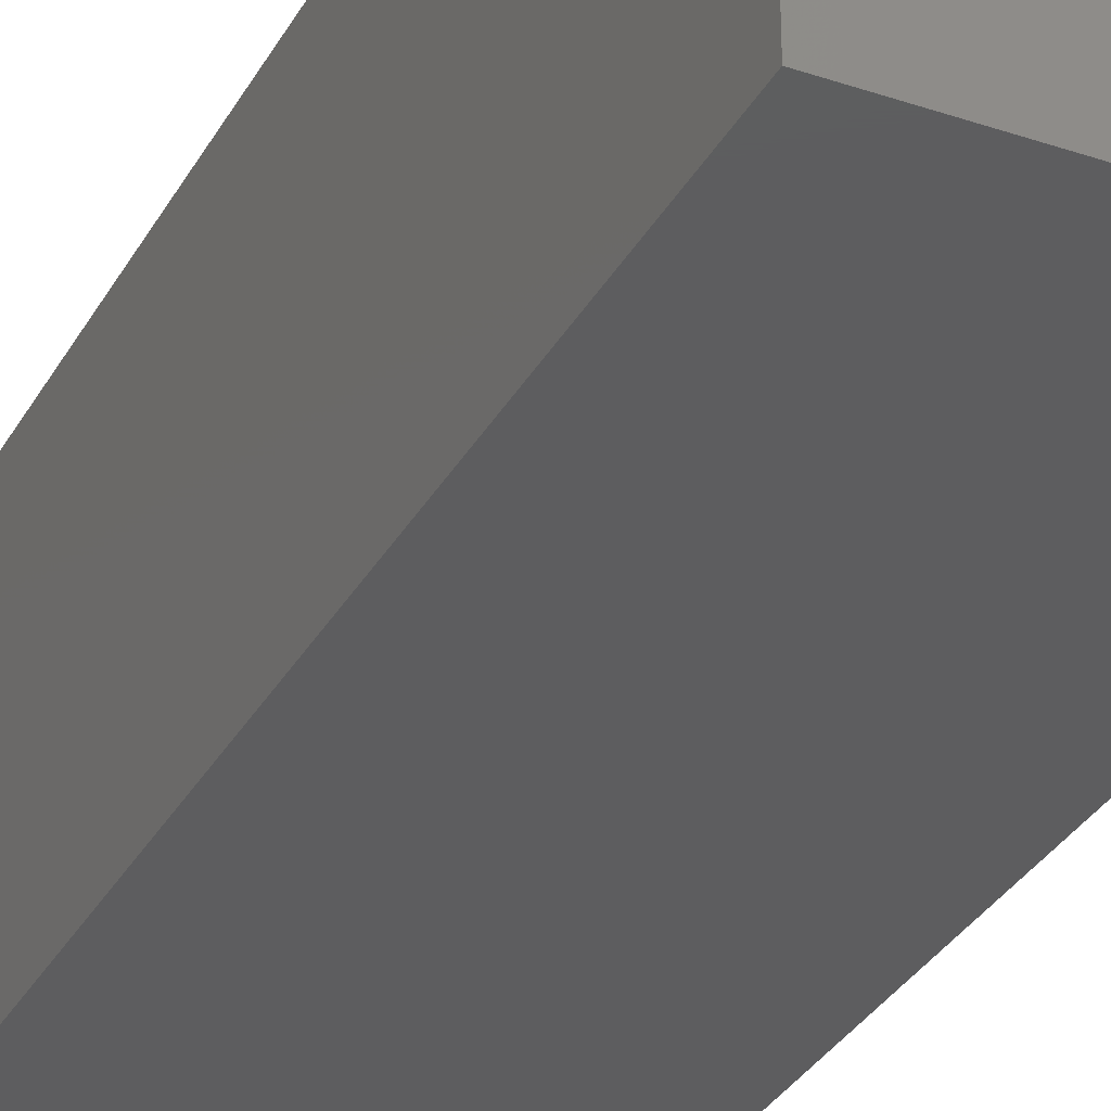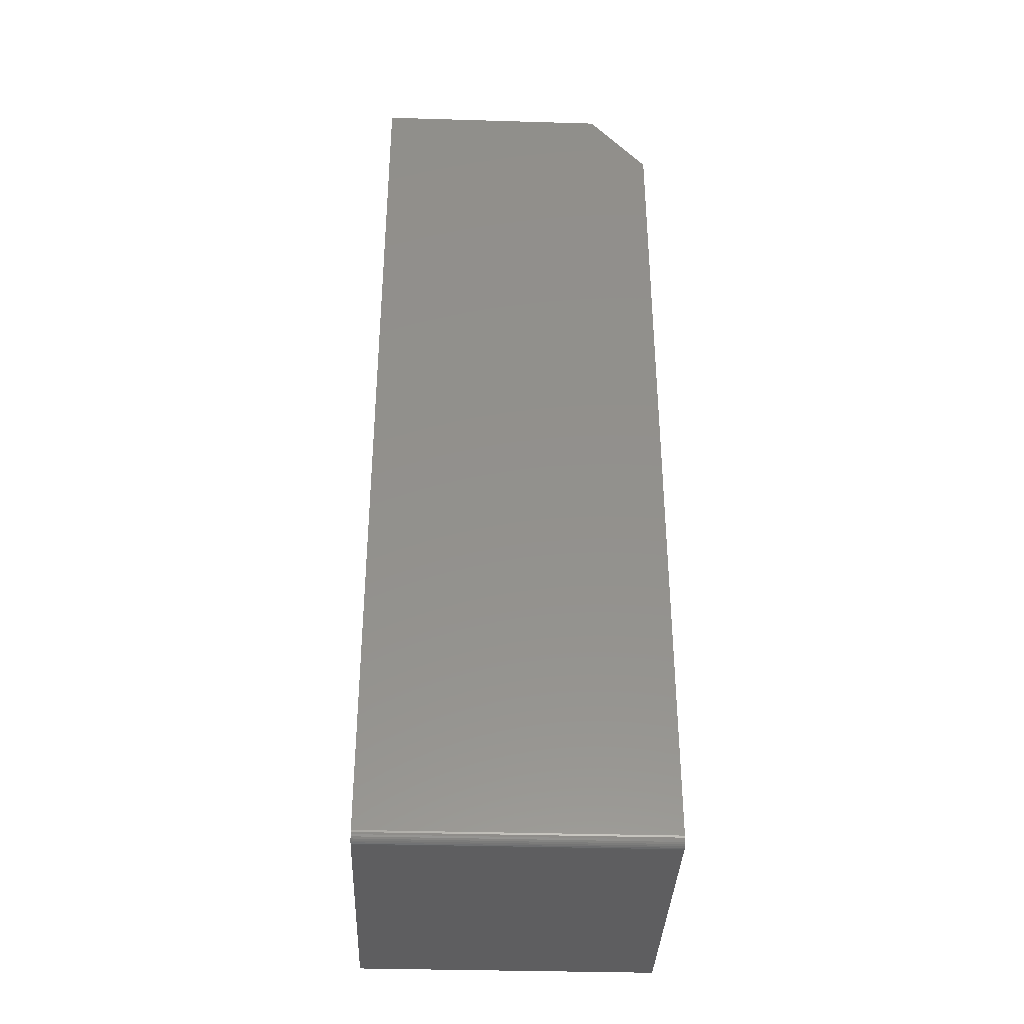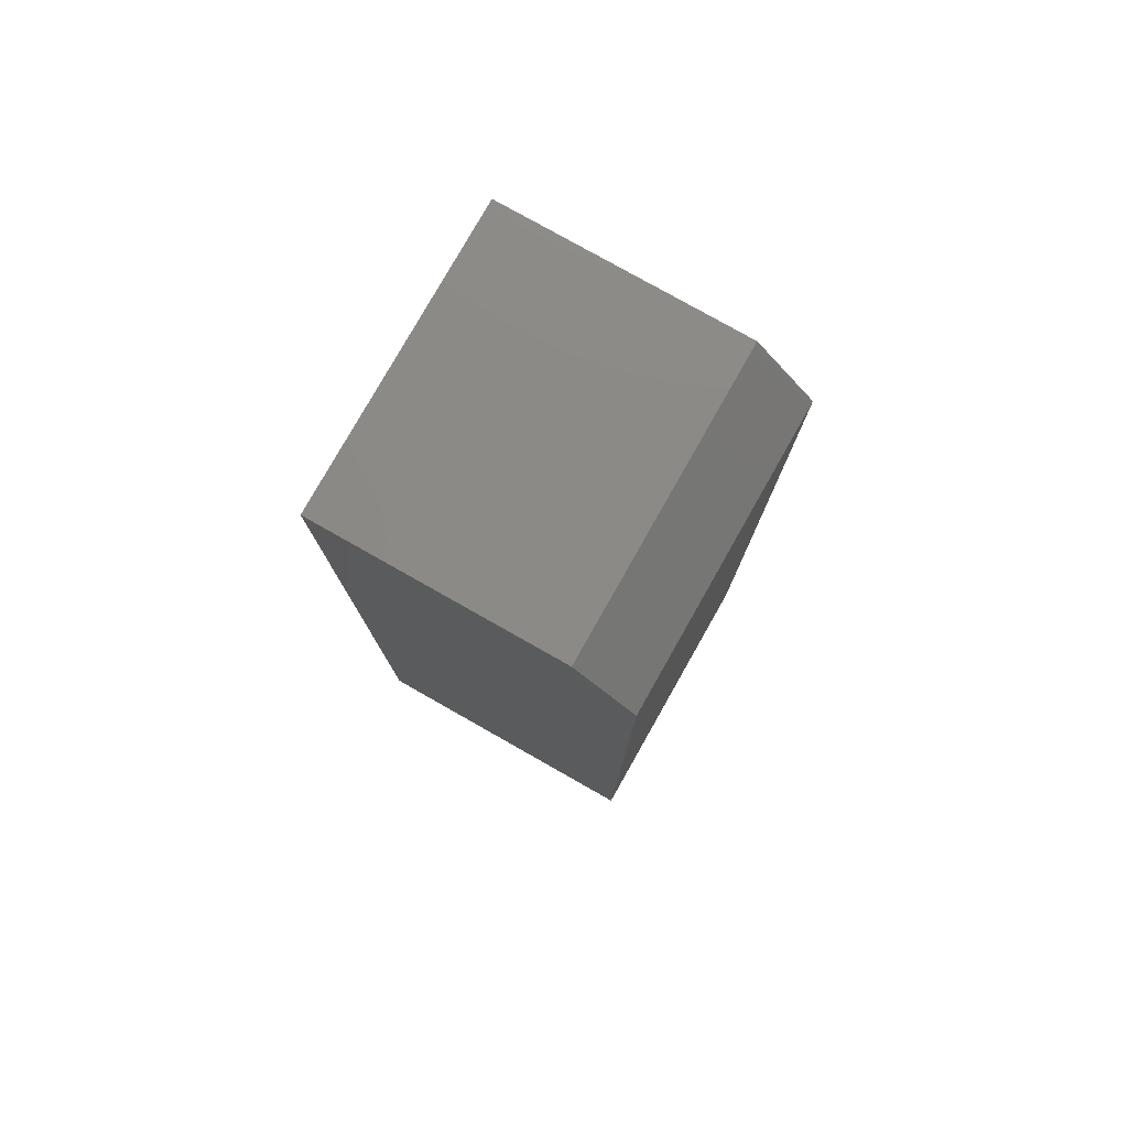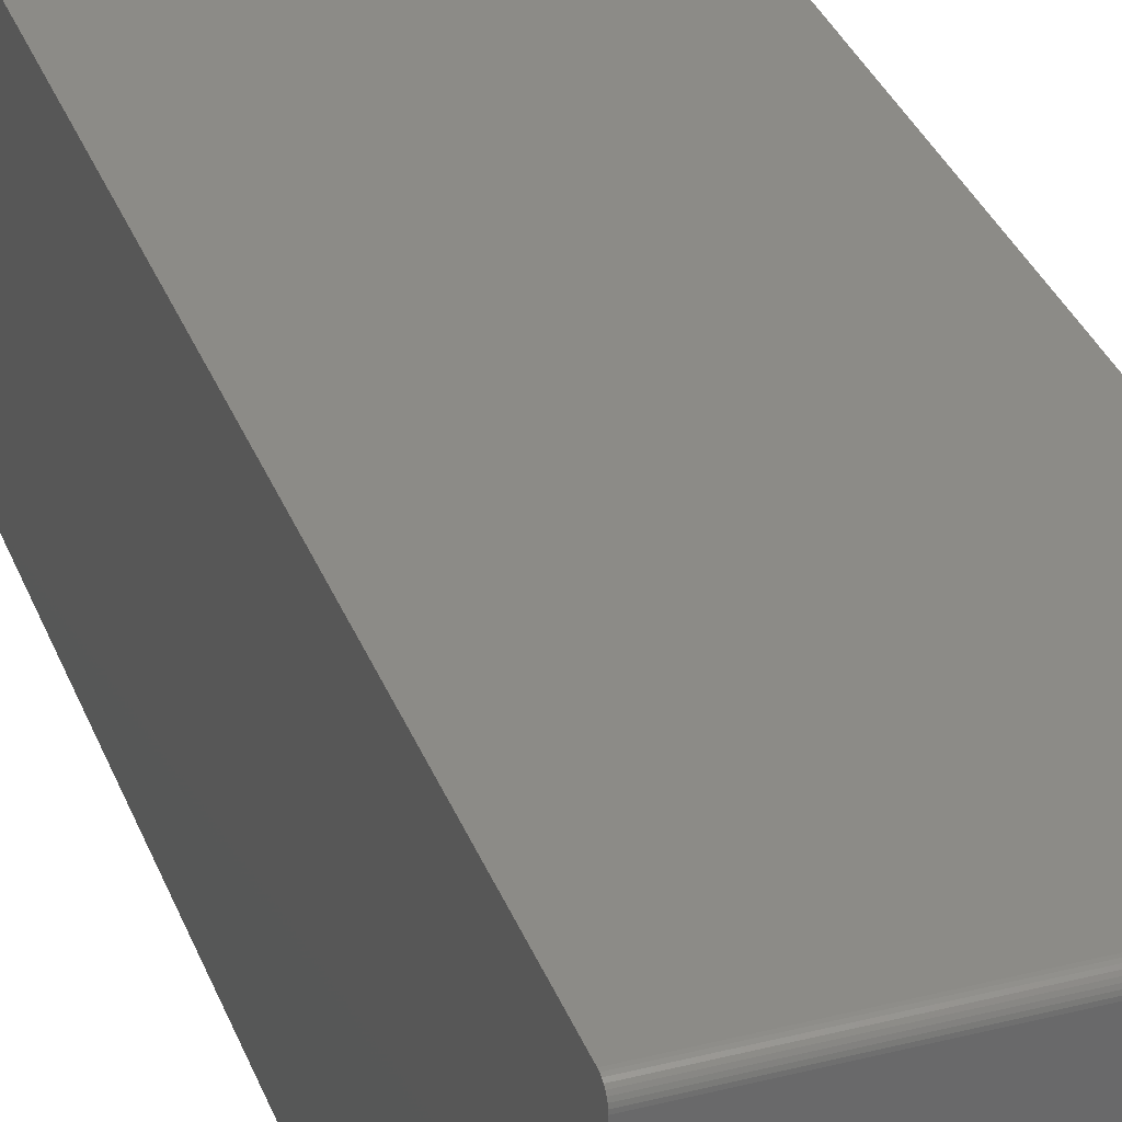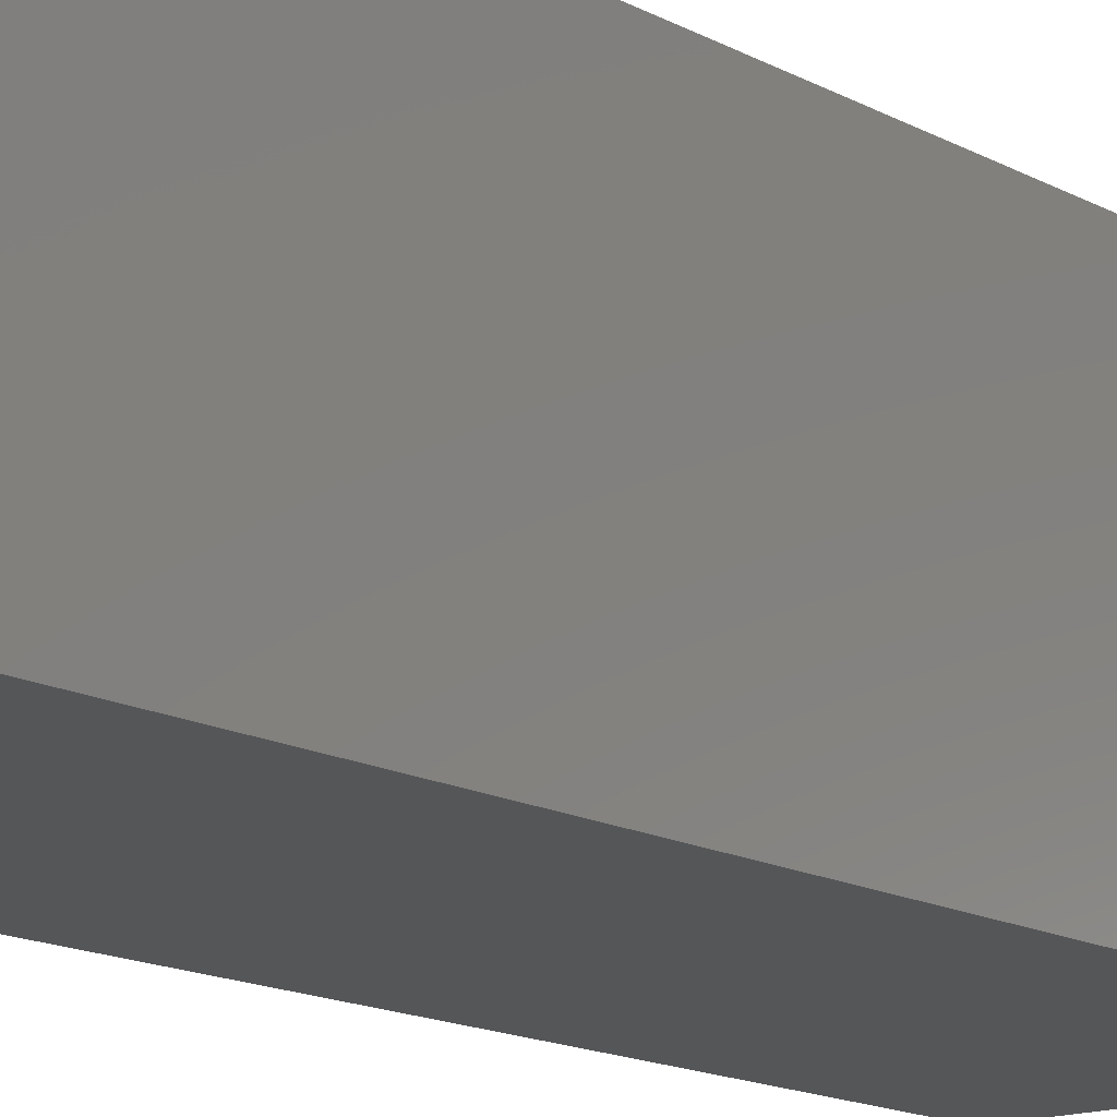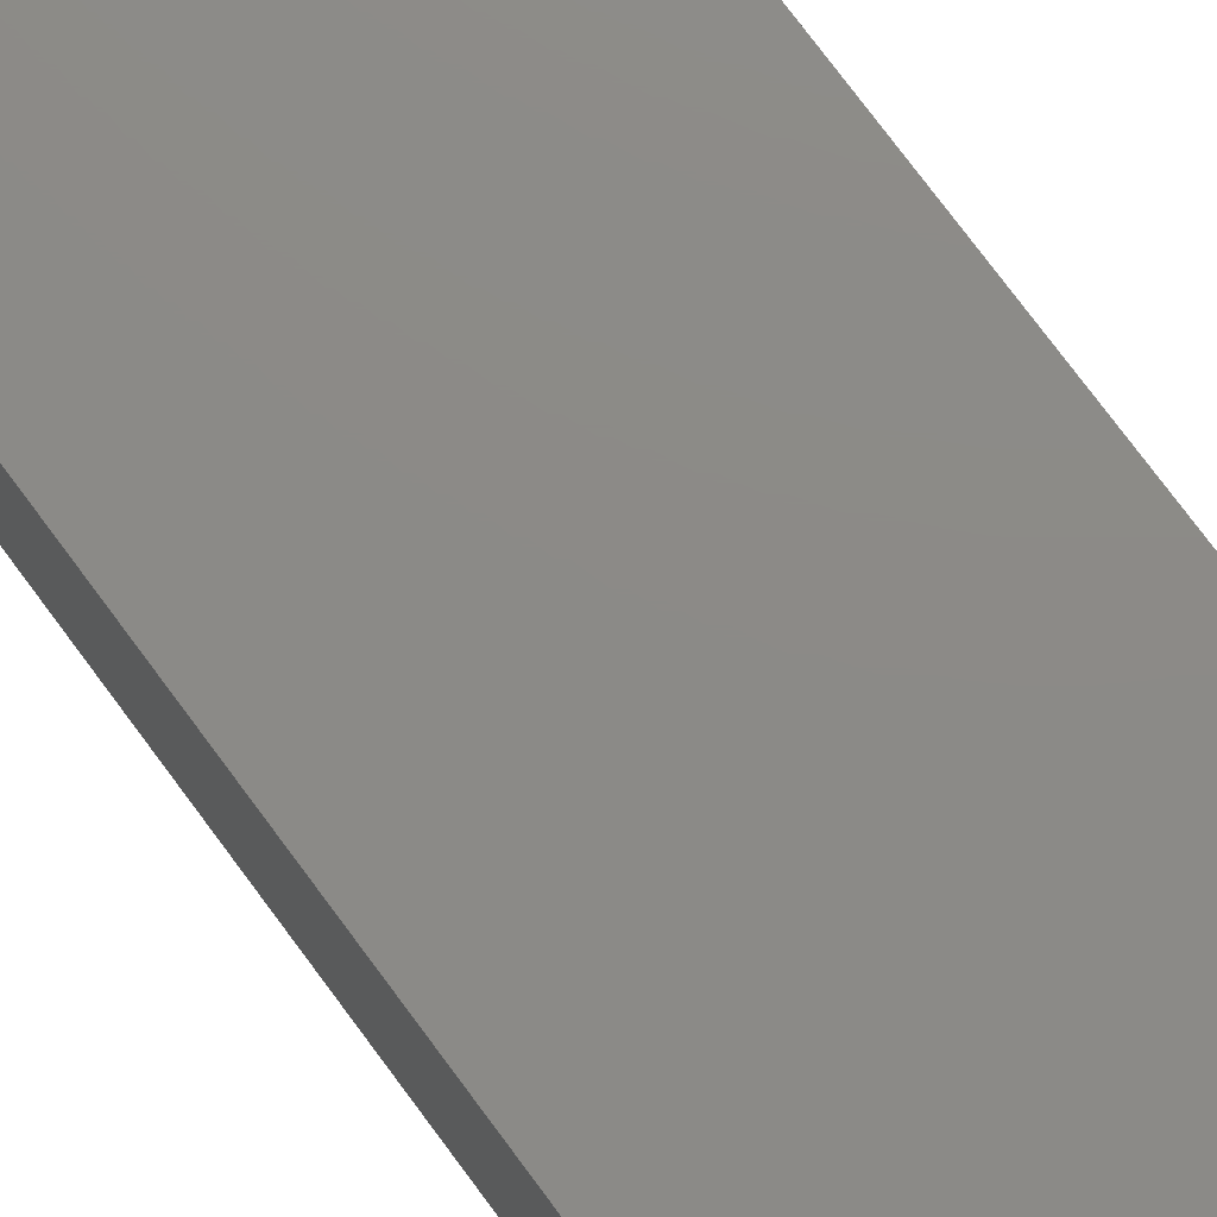
<metadata>
{"format":"stl","ext":"stl","renderer":"f3d","projection":"perspective","resolution":1024,"background":"white","views":[{"elev":-32.7,"azim":154.9,"up":"+Y"},{"elev":-36.2,"azim":177.8,"up":"+Z"},{"elev":78.8,"azim":-150.5,"up":"+Z"},{"elev":33.5,"azim":160.9,"up":"+Y"},{"elev":-14.8,"azim":-139.8,"up":"+Y"},{"elev":77.3,"azim":-36.7,"up":"+Y"}]}
</metadata>
<code>
# stl→obj: 26 verts, 48 faces
v 0.04688 0 0.75
v 0.2368 0 0.75
v 4.258e-17 0 0.6953
v 0.2368 0 0.007812
v 4.784e-19 0 0.007812
v 4.258e-17 -0.2344 0.6953
v 3.851e-19 -0.0001501 0.006288
v 2.953e-19 -0.0005947 0.004823
v 2.126e-19 -0.001317 0.003472
v 1.401e-19 -0.002288 0.002288
v 8.062e-20 -0.003472 0.001317
v 3.641e-20 -0.004823 0.0005947
v 9.192e-21 -0.006288 0.0001501
v 0 -0.007812 0
v 0 -0.2344 0
v 0.2368 -0.2344 -1.45e-17
v 0.2368 -0.2344 0.75
v 0.04688 -0.2344 0.75
v 0.2368 -0.001317 0.003472
v 0.2368 -0.0001501 0.006288
v 0.2368 -0.0005947 0.004823
v 0.2368 -0.003472 0.001317
v 0.2368 -0.007812 -1.45e-17
v 0.2368 -0.006288 0.0001501
v 0.2368 -0.004823 0.0005947
v 0.2368 -0.002288 0.002288
f 1 2 3
f 3 2 4
f 3 4 5
f 3 5 6
f 7 8 9
f 7 9 10
f 7 10 11
f 7 11 12
f 7 12 13
f 7 13 14
f 15 6 5
f 15 5 7
f 15 7 14
f 15 16 6
f 6 16 17
f 6 17 18
f 17 2 18
f 18 2 1
f 18 1 6
f 6 1 3
f 4 19 20
f 19 21 20
f 22 16 23
f 22 23 24
f 22 24 25
f 17 16 22
f 17 22 26
f 17 26 19
f 17 19 4
f 17 4 2
f 15 14 16
f 16 14 23
f 5 4 7
f 7 4 20
f 7 20 8
f 8 20 21
f 8 21 9
f 9 21 19
f 9 19 10
f 10 19 26
f 10 26 11
f 11 26 22
f 11 22 12
f 12 22 25
f 12 25 13
f 13 25 24
f 13 24 14
f 14 24 23

</code>
